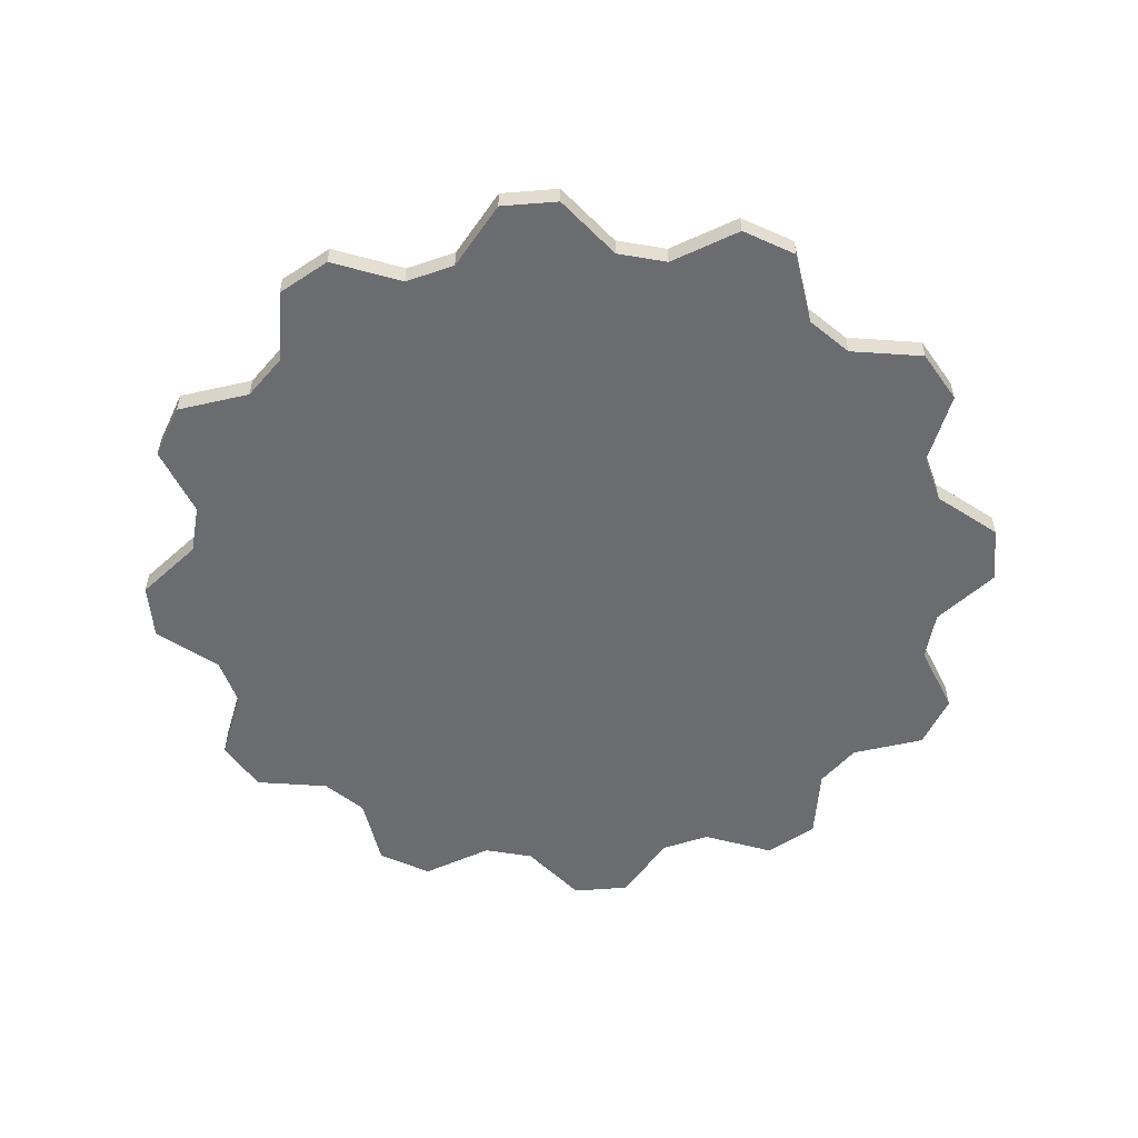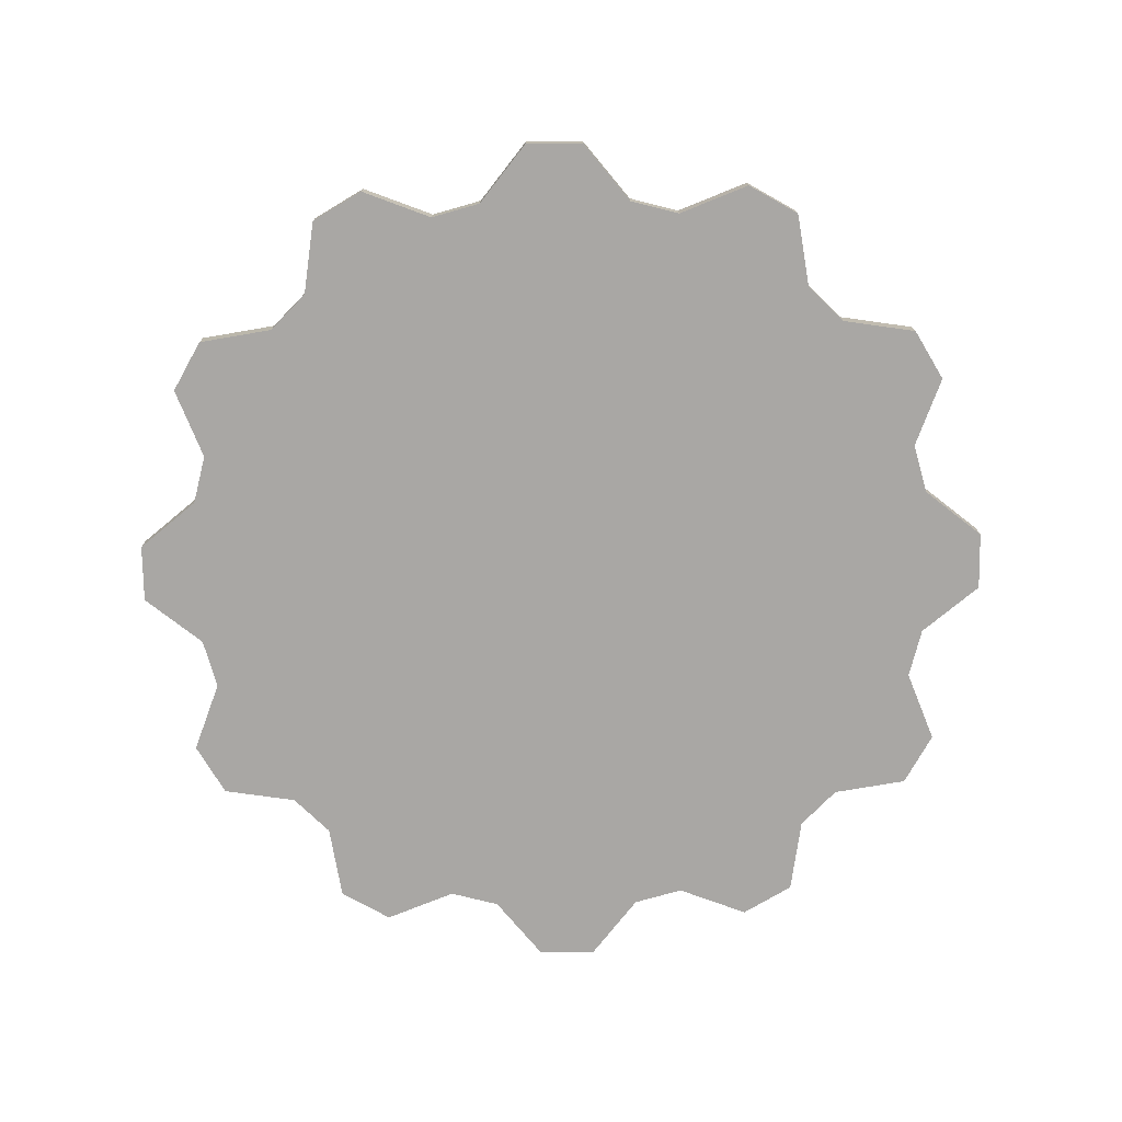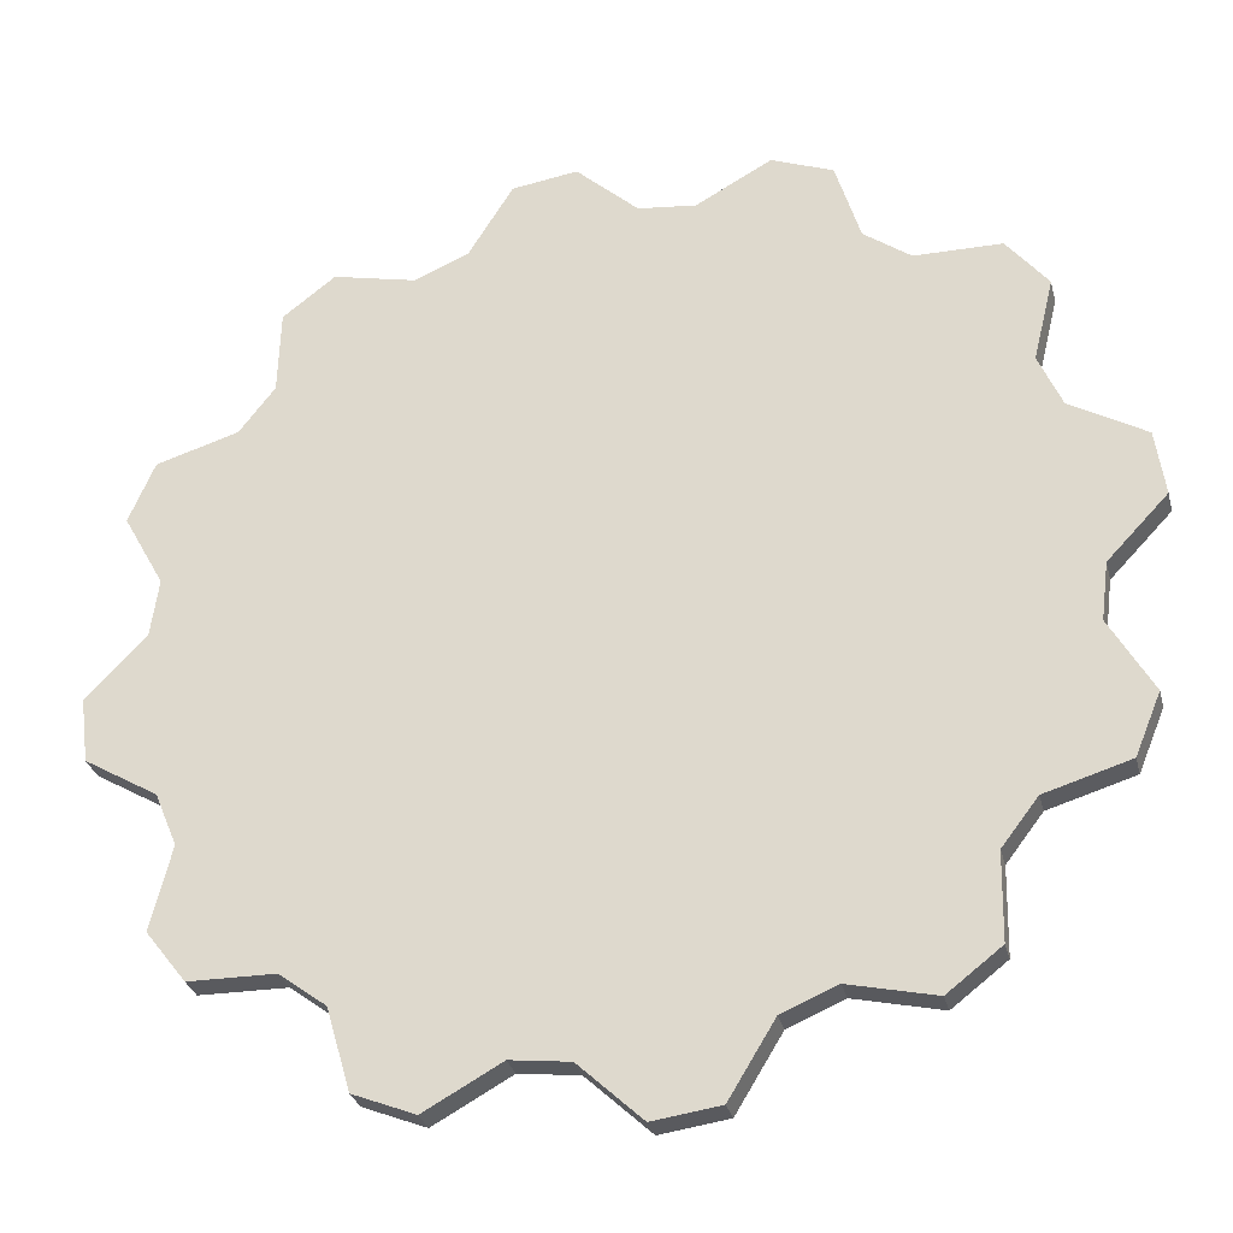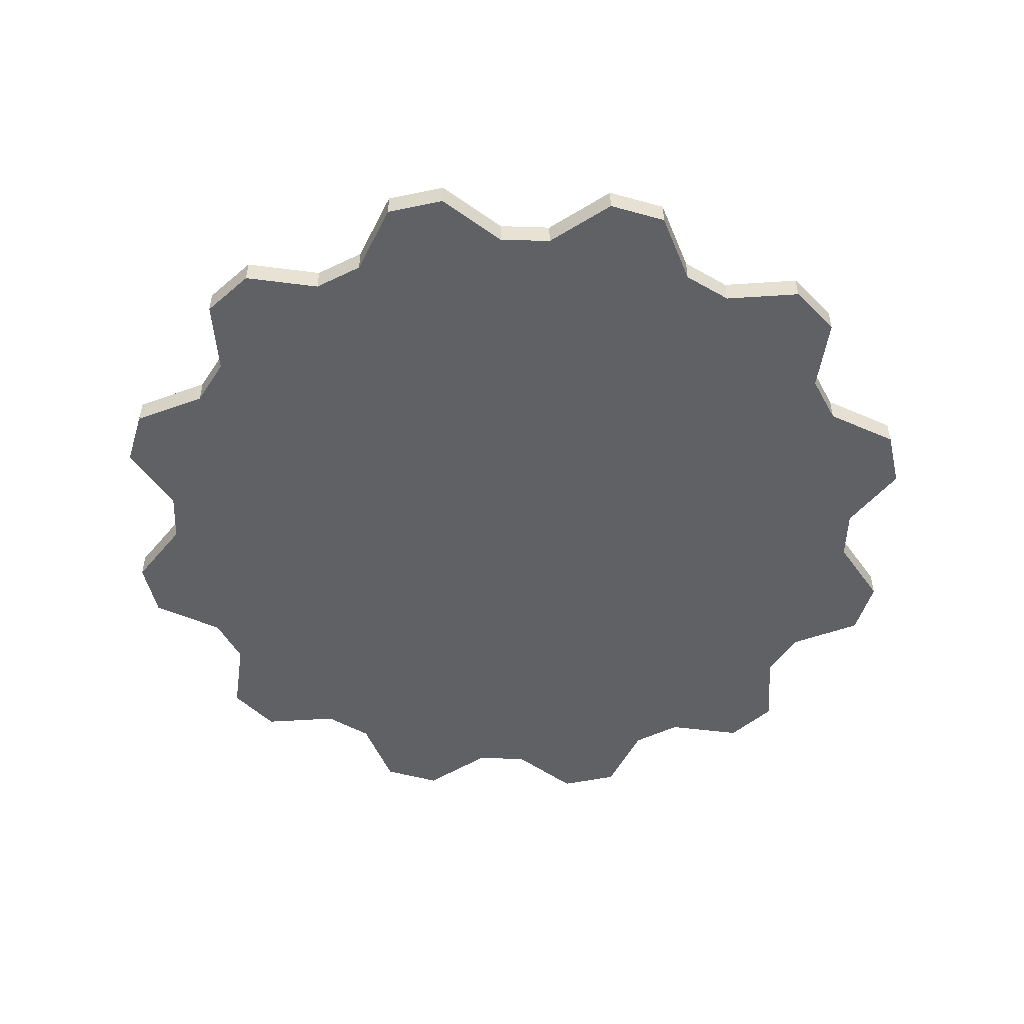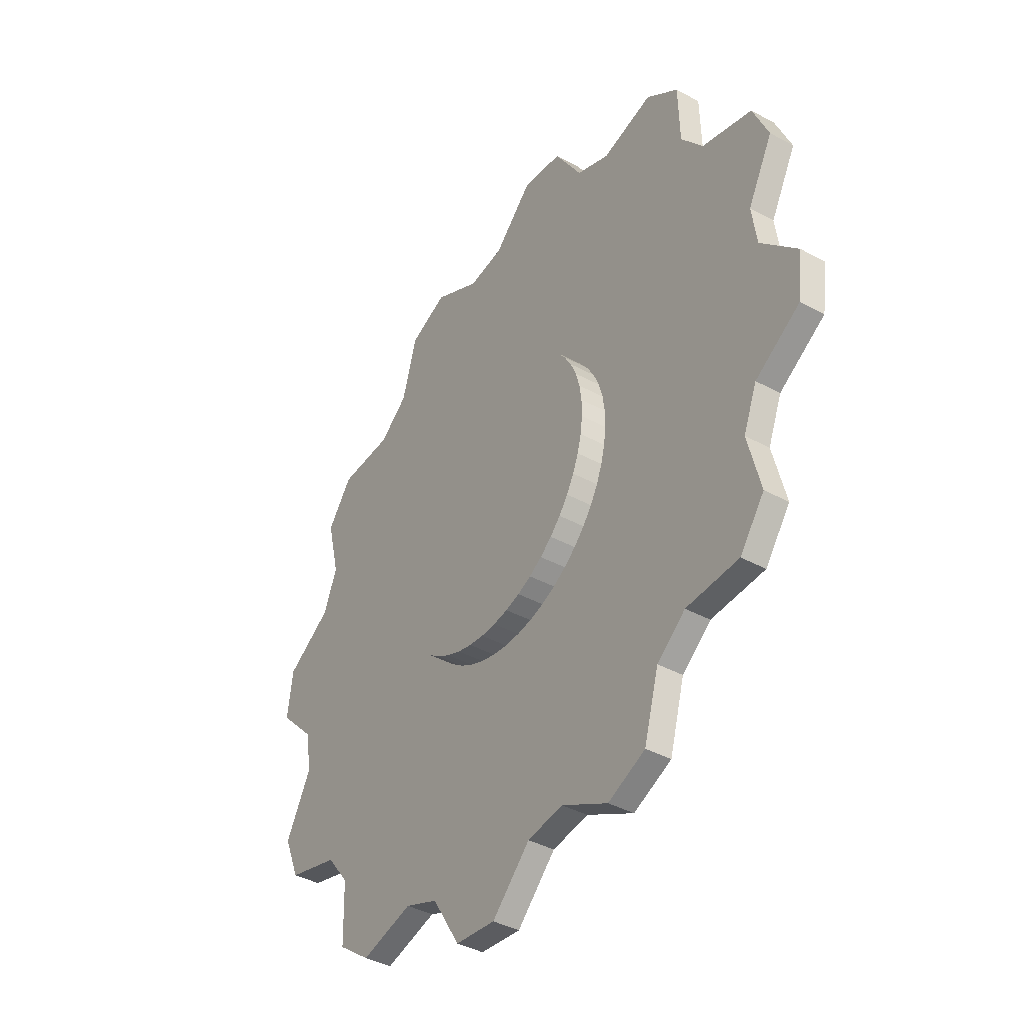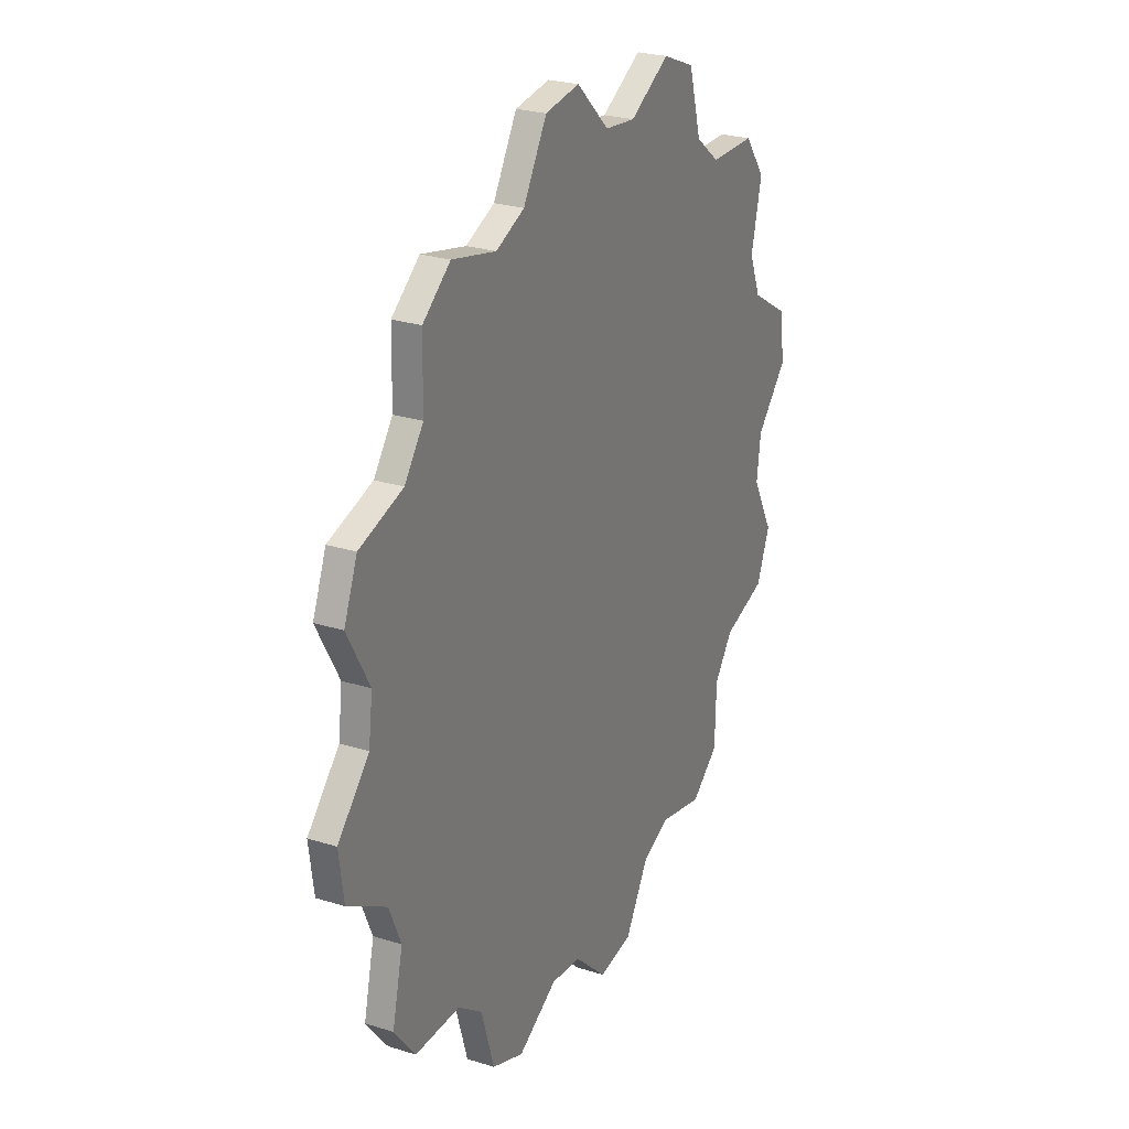
<metadata>
{"format":"obj","ext":"obj","renderer":"f3d","projection":"perspective","resolution":1024,"background":"white","views":[{"elev":-53.7,"azim":117.3,"up":"+Y"},{"elev":-74.8,"azim":83.4,"up":"+Y"},{"elev":-31.5,"azim":14.2,"up":"+Z"},{"elev":-50.1,"azim":95.5,"up":"+Y"},{"elev":-41.2,"azim":-123.3,"up":"+Z"},{"elev":26.7,"azim":-64.2,"up":"+Z"}]}
</metadata>
<code>
o Cylinder_Cylinder.001
v 0.03474 0.03125 -0.5301
v 0.1036 0.03125 -0.521
v 0.1036 0 -0.521
v 0.1507 0.03125 -0.4439
v 0.1507 0 -0.4439
v 0.2073 0.03125 -0.4204
v 0.2073 0 -0.4204
v 0.2951 0.03125 -0.4417
v 0.2951 0 -0.4417
v 0.3503 0.03125 -0.3994
v 0.3503 0 -0.3994
v 0.3524 0.03125 -0.3091
v 0.3524 0 -0.3091
v 0.3898 0.03125 -0.2604
v 0.3898 0 -0.2604
v 0.4765 0.03125 -0.235
v 0.4765 0 -0.235
v 0.5031 0.03125 -0.1708
v 0.5031 0 -0.1708
v 0.4597 0.03125 -0.09145
v 0.4597 0 -0.09145
v 0.4677 0.03125 -0.03066
v 0.4677 0 -0.03066
v 0.5301 0.03125 0.03474
v 0.5301 -0 0.03474
v 0.521 0.03125 0.1036
v 0.521 -0 0.1036
v 0.4439 0.03125 0.1507
v 0.4439 -0 0.1507
v 0.4204 0.03125 0.2073
v 0.4204 -0 0.2073
v 0.4417 0.03125 0.2951
v 0.4417 -0 0.2951
v 0.3994 0.03125 0.3503
v 0.3994 -0 0.3503
v 0.3091 0.03125 0.3524
v 0.3091 -0 0.3524
v 0.2604 0.03125 0.3898
v 0.2604 -0 0.3898
v 0.235 0.03125 0.4765
v 0.235 -0 0.4765
v 0.1708 0.03125 0.5031
v 0.1708 -0 0.5031
v 0.09145 0.03125 0.4597
v 0.09145 -0 0.4597
v 0.03066 0.03125 0.4677
v 0.03066 -0 0.4677
v -0.03474 0.03125 0.5301
v -0.03474 -0 0.5301
v -0.1036 0.03125 0.521
v -0.1036 -0 0.521
v -0.1507 0.03125 0.4439
v -0.1507 -0 0.4439
v -0.2073 0.03125 0.4204
v -0.2073 -0 0.4204
v -0.2951 0.03125 0.4417
v -0.2951 -0 0.4417
v -0.3503 0.03125 0.3994
v -0.3503 -0 0.3994
v -0.3524 0.03125 0.3091
v -0.3524 -0 0.3091
v -0.3898 0.03125 0.2604
v -0.3898 -0 0.2604
v -0.4765 0.03125 0.235
v -0.4765 -0 0.235
v -0.5031 0.03125 0.1708
v -0.5031 -0 0.1708
v -0.4597 0.03125 0.09145
v -0.4597 -0 0.09145
v -0.4677 0.03125 0.03066
v -0.4677 -0 0.03066
v -0.5301 0.03125 -0.03475
v -0.5301 0 -0.03475
v -0.521 0.03125 -0.1036
v -0.521 0 -0.1036
v -0.4439 0.03125 -0.1507
v -0.4439 0 -0.1507
v -0.4204 0.03125 -0.2073
v -0.4204 0 -0.2073
v -0.4417 0.03125 -0.2951
v -0.4417 0 -0.2951
v -0.3994 0.03125 -0.3503
v -0.3994 0 -0.3503
v -0.3091 0.03125 -0.3524
v -0.3091 0 -0.3524
v -0.2604 0.03125 -0.3898
v -0.2604 0 -0.3898
v -0.235 0.03125 -0.4765
v -0.235 0 -0.4765
v -0.1708 0.03125 -0.5031
v -0.1708 0 -0.5031
v -0.09145 0.03125 -0.4597
v -0.09145 0 -0.4597
v 0.06027 0.03125 -0.1775
v 0.08293 0.03125 -0.1682
v -0.03066 0.03125 -0.4677
v 0.03474 0 -0.5301
v -0.03066 0 -0.4677
v 0.1871 0.03125 -0.01226
v 0.1871 0.0625 -0.01226
v 0.1871 0.0625 0.01226
v 0.1871 0.03125 0.01226
v 0.08293 0.03125 0.1682
v 0.06027 0.03125 0.1775
v -0.1236 0.03125 0.141
v -0.1775 0.03125 -0.06027
v -0.01226 0.03125 -0.1871
v 0.01226 0.03125 -0.1871
v 0.1559 0.03125 -0.1042
v 0.1682 0.03125 -0.08293
v 0.1559 0.03125 0.1042
v 0.141 0.03125 0.1236
v -0.03658 0.03125 0.1839
v -0.1839 0.03125 0.03658
v -0.1042 0.03125 -0.1559
v -0.08293 0.03125 -0.1682
v 0.1042 0.03125 -0.1559
v 0.1839 0.03125 0.03658
v -0.141 0.03125 0.1236
v -0.1559 0.03125 0.1042
v -0.1682 0.03125 -0.08293
v -0.1559 0.03125 -0.1042
v 0.1776 0.03125 -0.06027
v -0.06027 0.03125 0.1775
v -0.08293 0.03125 0.1682
v -0.1871 0.03125 0.01226
v -0.1871 0.03125 -0.01226
v 0.1236 0.03125 -0.141
v 0.03658 0.03125 0.1839
v 0.01226 0.03125 0.1871
v 0.03658 0.03125 -0.1839
v -0.1682 0.03125 0.08293
v -0.141 0.03125 -0.1236
v 0.1236 0.03125 0.141
v 0.1042 0.03125 0.1559
v -0.1042 0.03125 0.1559
v -0.1839 0.03125 -0.03658
v -0.06027 0.03125 -0.1776
v 0.1776 0.03125 0.06027
v -0.01226 0.03125 0.1871
v -0.1775 0.03125 0.06027
v 0.1839 0.03125 -0.03658
v -0.03658 0.03125 -0.1839
v 0.141 0.03125 -0.1236
v 0.1682 0.03125 0.08293
v -0.1236 0.03125 -0.141
v 0.03658 0.0625 -0.1839
v -0.141 0.0625 -0.1236
v 0.141 0.0625 0.1236
v -0.1775 0.0625 -0.06027
v -0.1682 0.0625 -0.08293
v -0.03658 0.0625 0.1839
v -0.06027 0.0625 0.1775
v 0.1839 0.0625 0.03658
v -0.1559 0.0625 -0.1042
v -0.08293 0.0625 0.1682
v 0.1776 0.0625 0.06027
v 0.01226 0.0625 -0.1871
v -0.1042 0.0625 0.1559
v 0.1682 0.0625 0.08293
v -0.1236 0.0625 -0.141
v 0.06027 0.0625 -0.1775
v -0.1236 0.0625 0.141
v 0.1559 0.0625 0.1042
v -0.1042 0.0625 -0.1559
v 0.08293 0.0625 -0.1682
v -0.141 0.0625 0.1236
v -0.08293 0.0625 -0.1682
v 0.1042 0.0625 -0.1559
v -0.1559 0.0625 0.1042
v 0.1236 0.0625 0.141
v -0.06027 0.0625 -0.1776
v 0.1236 0.0625 -0.141
v -0.1682 0.0625 0.08293
v 0.1042 0.0625 0.1559
v -0.03658 0.0625 -0.1839
v 0.141 0.0625 -0.1236
v -0.1775 0.0625 0.06027
v 0.08293 0.0625 0.1682
v -0.01226 0.0625 -0.1871
v 0.1559 0.0625 -0.1042
v -0.1839 0.0625 0.03658
v 0.06027 0.0625 0.1775
v 0.1682 0.0625 -0.08293
v -0.1871 0.0625 0.01226
v 0.03658 0.0625 0.1839
v 0.1776 0.0625 -0.06027
v -0.1871 0.0625 -0.01226
v 0.01226 0.0625 0.1871
v 0.1839 0.0625 -0.03658
v -0.1839 0.0625 -0.03658
v -0.01226 0.0625 0.1871
f 1 2 3
f 2 4 5
f 4 6 7
f 6 8 9
f 8 10 11
f 10 12 13
f 12 14 15
f 14 16 17
f 16 18 19
f 18 20 21
f 20 22 23
f 22 24 25
f 24 26 27
f 26 28 29
f 28 30 31
f 30 32 33
f 32 34 35
f 34 36 37
f 36 38 39
f 38 40 41
f 40 42 43
f 42 44 45
f 44 46 47
f 46 48 49
f 48 50 51
f 50 52 53
f 52 54 55
f 54 56 57
f 56 58 59
f 58 60 61
f 60 62 63
f 62 64 65
f 64 66 67
f 66 68 69
f 68 70 71
f 70 72 73
f 72 74 75
f 74 76 77
f 76 78 79
f 78 80 81
f 80 82 83
f 82 84 85
f 84 86 87
f 86 88 89
f 88 90 91
f 90 92 93
f 4 94 95
f 96 1 97
f 92 96 98
f 23 53 55
f 99 100 101
f 22 99 102
f 40 103 104
f 60 58 105
f 78 76 106
f 96 107 108
f 14 109 110
f 32 111 112
f 52 50 113
f 70 68 114
f 86 115 116
f 6 95 117
f 24 102 118
f 44 42 104
f 60 119 120
f 78 121 122
f 16 110 123
f 36 34 112
f 52 124 125
f 70 126 127
f 90 88 116
f 8 117 128
f 28 26 118
f 44 129 130
f 1 108 131
f 62 120 132
f 80 122 133
f 20 18 123
f 36 134 135
f 54 125 136
f 72 127 137
f 92 90 138
f 12 10 128
f 30 28 139
f 46 130 140
f 64 132 141
f 84 82 133
f 4 2 131
f 22 20 142
f 38 135 103
f 56 136 105
f 76 74 137
f 92 143 107
f 12 144 109
f 30 145 111
f 48 140 113
f 68 66 141
f 84 146 115
f 147 148 149
f 106 150 151
f 113 152 153
f 102 101 154
f 121 151 155
f 124 153 156
f 118 154 157
f 122 155 148
f 108 158 147
f 125 156 159
f 139 157 160
f 133 148 161
f 131 147 162
f 136 159 163
f 145 160 164
f 146 161 165
f 94 162 166
f 105 163 167
f 111 164 149
f 115 165 168
f 95 166 169
f 119 167 170
f 112 149 171
f 116 168 172
f 117 169 173
f 120 170 174
f 134 171 175
f 138 172 176
f 128 173 177
f 132 174 178
f 135 175 179
f 143 176 180
f 144 177 181
f 141 178 182
f 103 179 183
f 107 180 158
f 109 181 184
f 114 182 185
f 104 183 186
f 110 184 187
f 126 185 188
f 129 186 189
f 123 187 190
f 127 188 191
f 130 189 192
f 142 190 100
f 137 191 150
f 140 192 152
f 97 1 3
f 3 2 5
f 5 4 7
f 7 6 9
f 9 8 11
f 11 10 13
f 13 12 15
f 15 14 17
f 17 16 19
f 19 18 21
f 21 20 23
f 23 22 25
f 25 24 27
f 27 26 29
f 29 28 31
f 31 30 33
f 33 32 35
f 35 34 37
f 37 36 39
f 39 38 41
f 41 40 43
f 43 42 45
f 45 44 47
f 47 46 49
f 49 48 51
f 51 50 53
f 53 52 55
f 55 54 57
f 57 56 59
f 59 58 61
f 61 60 63
f 63 62 65
f 65 64 67
f 67 66 69
f 69 68 71
f 71 70 73
f 73 72 75
f 75 74 77
f 77 76 79
f 79 78 81
f 81 80 83
f 83 82 85
f 85 84 87
f 87 86 89
f 89 88 91
f 91 90 93
f 6 4 95
f 98 96 97
f 93 92 98
f 87 91 93
f 98 97 3
f 87 89 91
f 98 3 5
f 87 93 98
f 79 83 85
f 7 87 98
f 98 5 7
f 7 9 11
f 15 17 19
f 7 11 13
f 15 19 21
f 7 13 15
f 85 87 7
f 79 81 83
f 71 75 77
f 77 79 85
f 23 7 15
f 15 21 23
f 29 25 27
f 37 33 35
f 23 25 29
f 31 33 37
f 23 29 31
f 85 7 23
f 71 73 75
f 71 85 23
f 23 31 37
f 39 41 43
f 23 37 39
f 71 77 85
f 65 67 69
f 69 71 23
f 45 39 43
f 53 49 51
f 23 39 45
f 47 49 53
f 23 45 47
f 63 69 23
f 57 59 61
f 63 65 69
f 55 57 61
f 61 63 23
f 23 47 53
f 23 55 61
f 102 99 101
f 24 22 102
f 42 40 104
f 119 60 105
f 121 78 106
f 1 96 108
f 16 14 110
f 34 32 112
f 124 52 113
f 126 70 114
f 88 86 116
f 8 6 117
f 26 24 118
f 129 44 104
f 62 60 120
f 80 78 122
f 18 16 123
f 134 36 112
f 54 52 125
f 72 70 127
f 138 90 116
f 10 8 128
f 139 28 118
f 46 44 130
f 2 1 131
f 64 62 132
f 82 80 133
f 142 20 123
f 38 36 135
f 56 54 136
f 74 72 137
f 143 92 138
f 144 12 128
f 145 30 139
f 48 46 140
f 66 64 141
f 146 84 133
f 94 4 131
f 99 22 142
f 40 38 103
f 58 56 105
f 106 76 137
f 96 92 107
f 14 12 109
f 32 30 111
f 50 48 113
f 114 68 141
f 86 84 115
f 173 162 147
f 173 169 166
f 181 177 173
f 187 184 181
f 100 190 187
f 187 101 100
f 160 157 154
f 149 164 160
f 175 171 149
f 183 179 175
f 189 186 183
f 152 192 189
f 156 153 152
f 152 159 156
f 170 167 163
f 163 174 170
f 185 182 178
f 191 188 185
f 151 150 191
f 191 155 151
f 165 161 148
f 148 168 165
f 180 176 172
f 172 158 180
f 173 166 162
f 187 181 173
f 154 101 187
f 149 160 154
f 183 175 149
f 152 189 183
f 163 159 152
f 178 174 163
f 148 185 178
f 148 155 191
f 172 168 148
f 147 158 172
f 149 173 147
f 149 154 187
f 152 183 149
f 149 163 152
f 148 191 185
f 147 172 148
f 149 187 173
f 178 163 149
f 149 148 178
f 121 106 151
f 124 113 153
f 118 102 154
f 122 121 155
f 125 124 156
f 139 118 157
f 133 122 148
f 131 108 147
f 136 125 159
f 145 139 160
f 146 133 161
f 94 131 162
f 105 136 163
f 111 145 164
f 115 146 165
f 95 94 166
f 119 105 167
f 112 111 149
f 116 115 168
f 117 95 169
f 120 119 170
f 134 112 171
f 138 116 172
f 128 117 173
f 132 120 174
f 135 134 175
f 143 138 176
f 144 128 177
f 141 132 178
f 103 135 179
f 107 143 180
f 109 144 181
f 114 141 182
f 104 103 183
f 108 107 158
f 110 109 184
f 126 114 185
f 129 104 186
f 123 110 187
f 127 126 188
f 130 129 189
f 142 123 190
f 137 127 191
f 140 130 192
f 99 142 100
f 106 137 150
f 113 140 152

</code>
